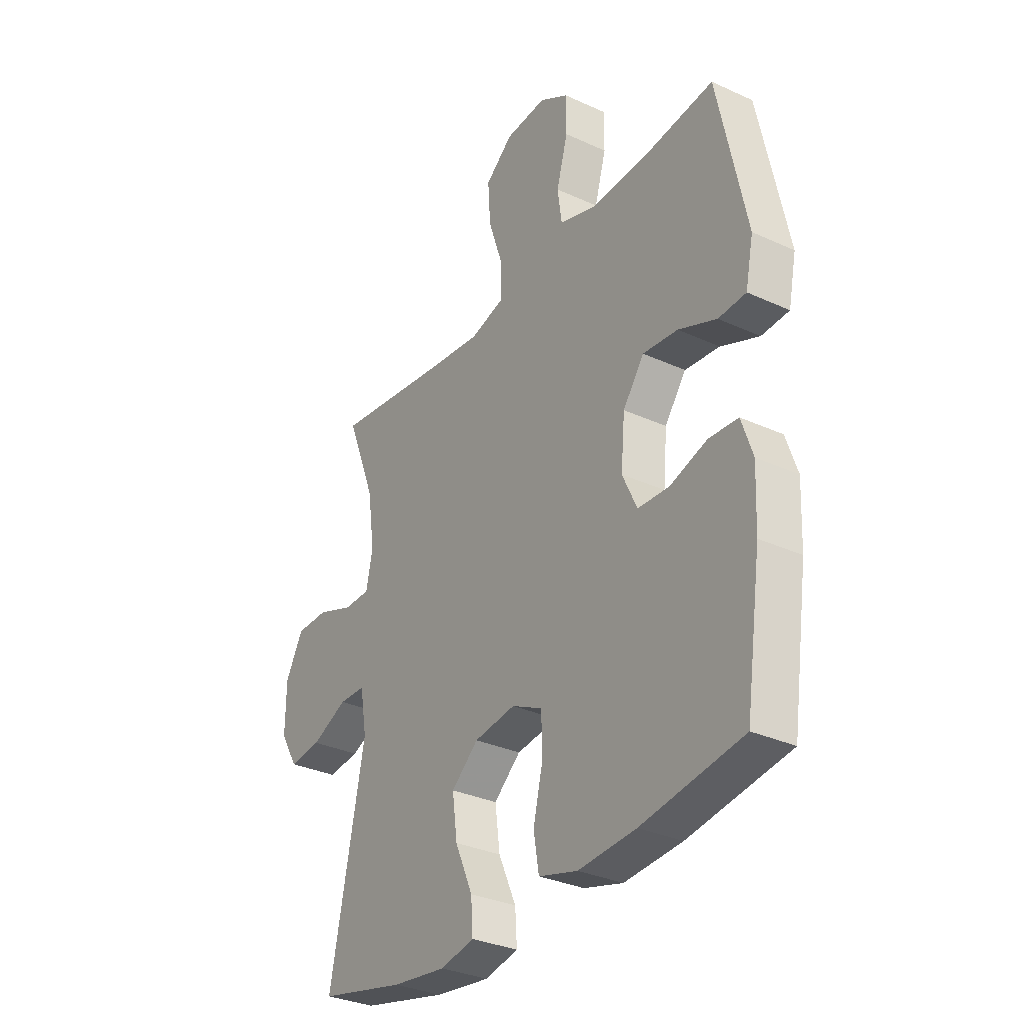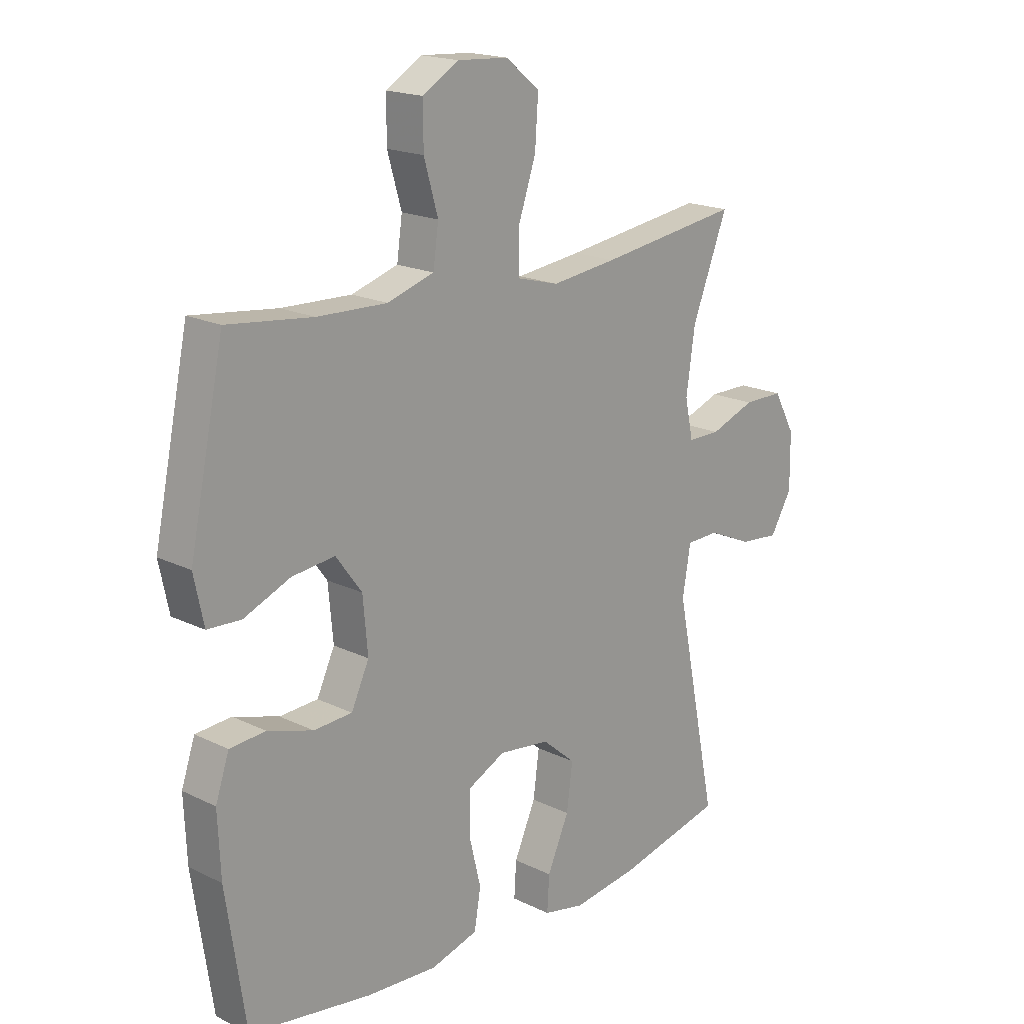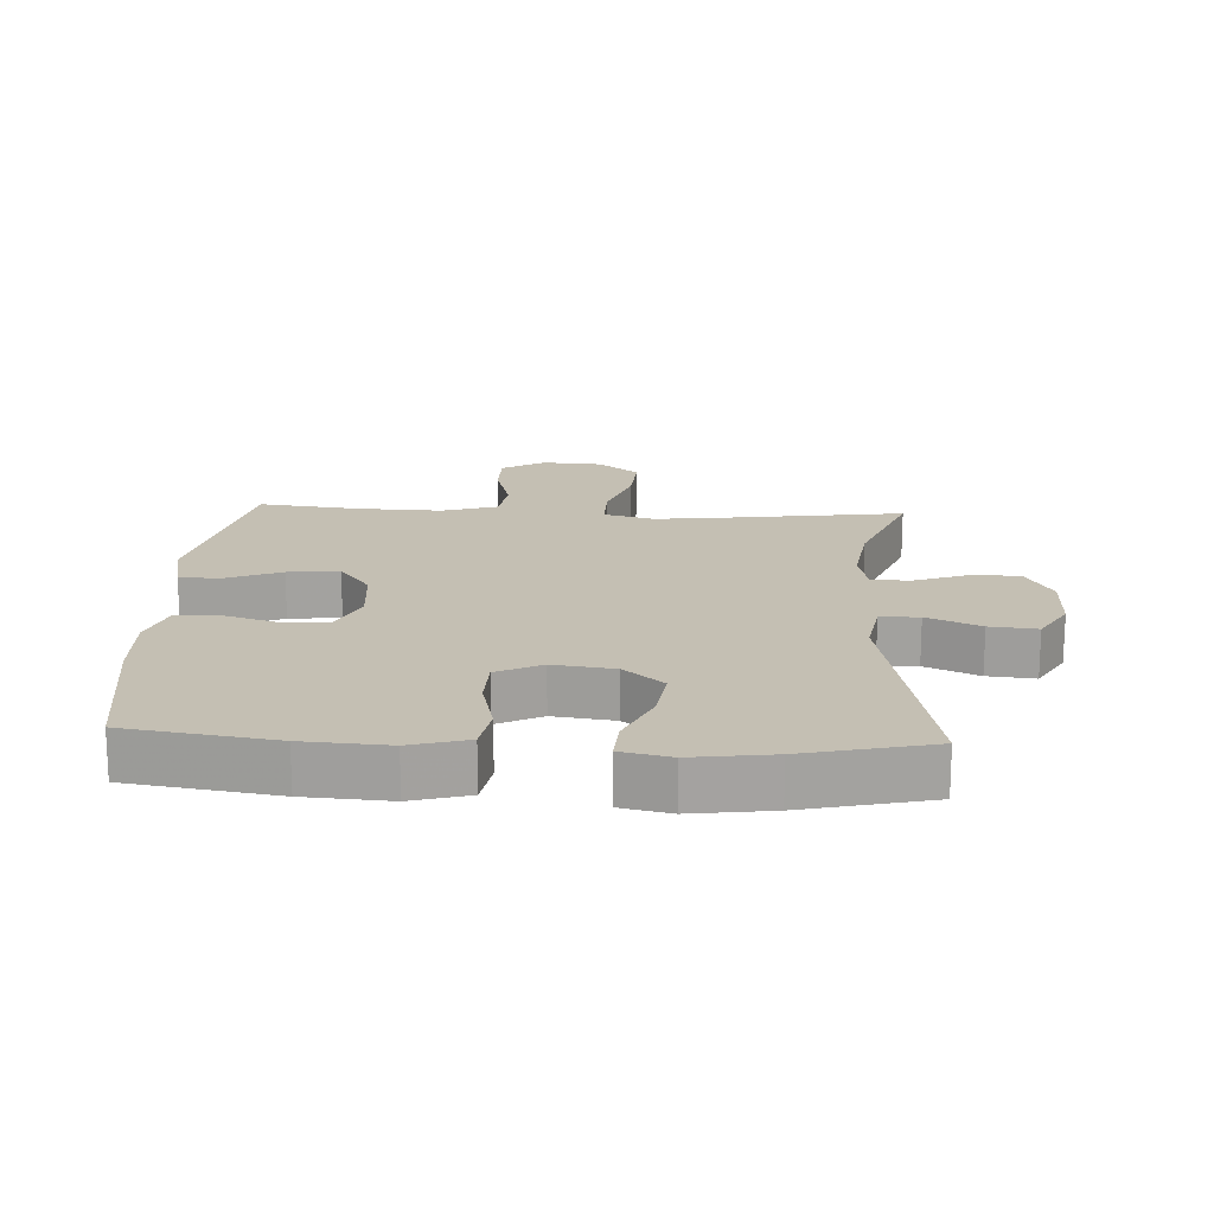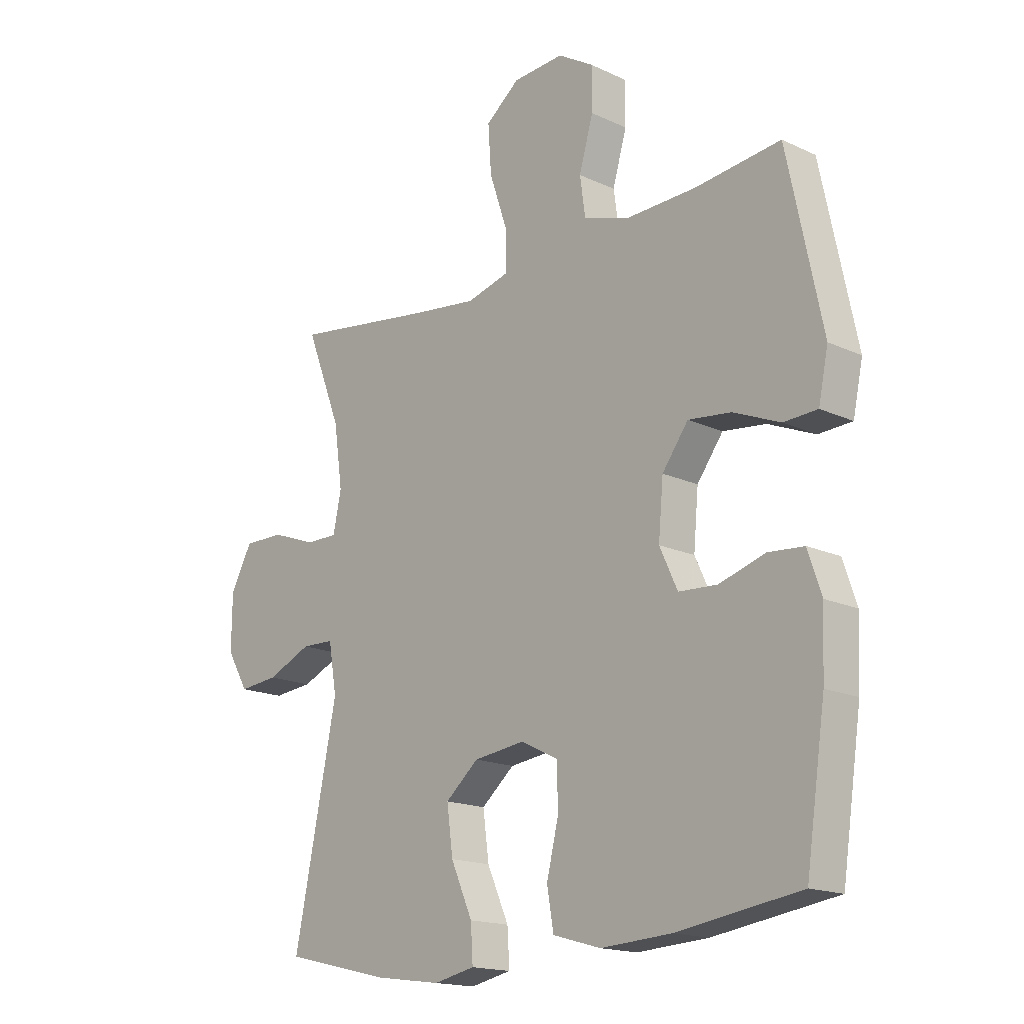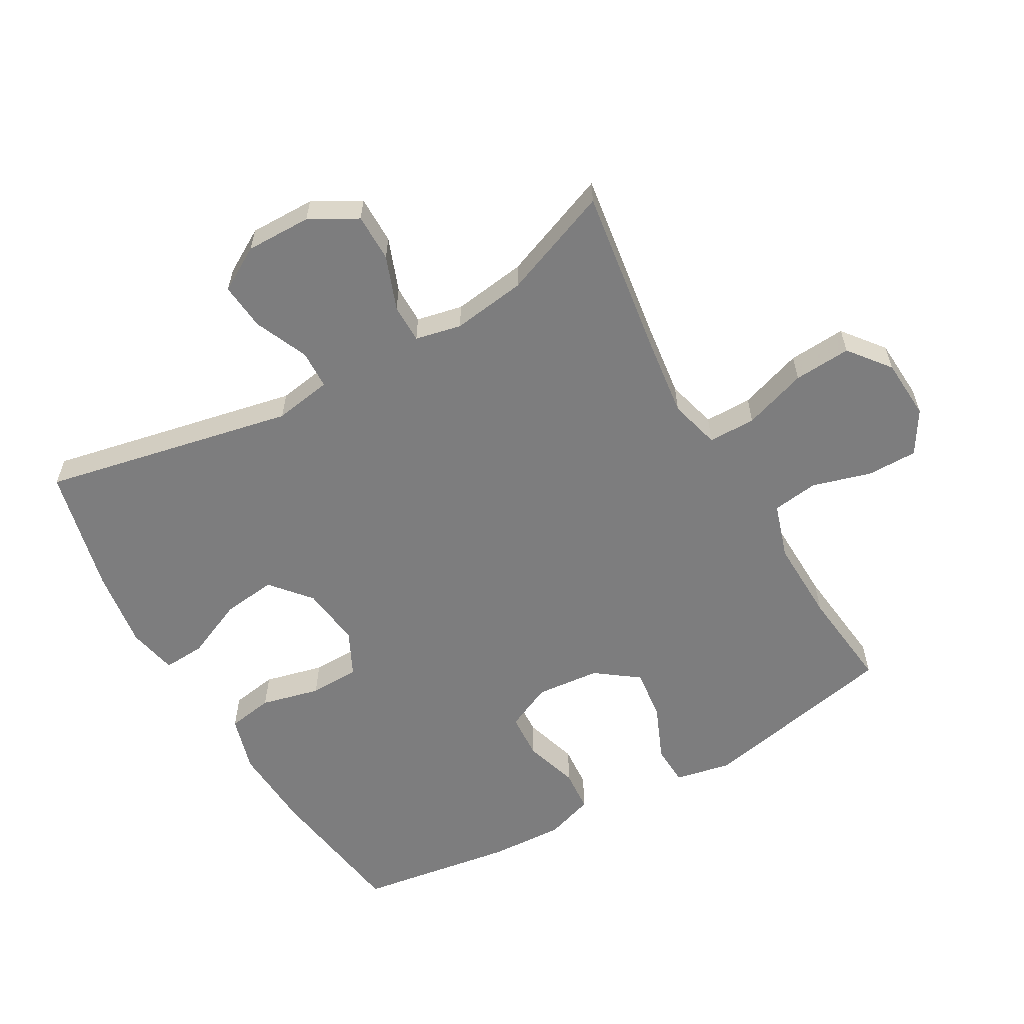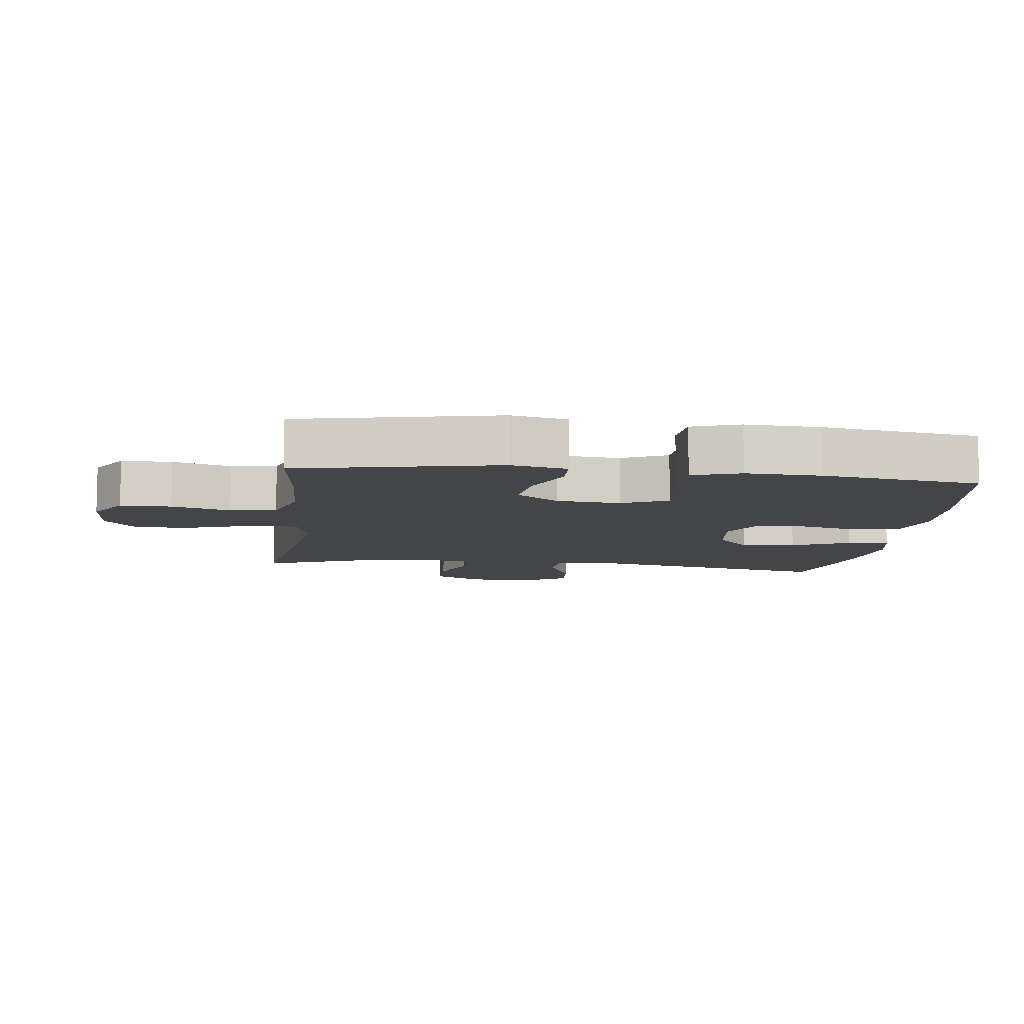
<metadata>
{"format":"obj","ext":"obj","renderer":"f3d","projection":"perspective","resolution":1024,"background":"white","views":[{"elev":-32.2,"azim":57.3,"up":"+Z"},{"elev":18.4,"azim":133.3,"up":"+Z"},{"elev":17.7,"azim":-176.9,"up":"+Y"},{"elev":-16.8,"azim":46.7,"up":"+Z"},{"elev":-59.1,"azim":-60.4,"up":"+Y"},{"elev":-9.0,"azim":82.9,"up":"+Y"}]}
</metadata>
<code>
v -0.5 0.07 -0.5
v -0.421 0.07 -0.112
v -0.436 0.07 -0.023
v -0.496 0.07 -0.021
v -0.578 0.07 -0.057
v -0.651 0.07 -0.064
v -0.691 0.07 0.004
v -0.69 0.07 0.105
v -0.65 0.07 0.178
v -0.576 0.07 0.178
v -0.493 0.07 0.147
v -0.433 0.07 0.147
v -0.418 0.07 0.218
v -0.434 0.07 0.331
v -0.5 0.07 0.5
v -0.239 0.07 0.463
v -0.118 0.07 0.448
v -0.04 0.07 0.469
v -0.04 0.07 0.542
v -0.073 0.07 0.64
v -0.079 0.07 0.728
v -0.016 0.07 0.778
v 0.078 0.07 0.784
v 0.144 0.07 0.744
v 0.144 0.07 0.666
v 0.118 0.07 0.576
v 0.128 0.07 0.505
v 0.214 0.07 0.478
v 0.343 0.07 0.482
v 0.5 0.07 0.5
v 0.564 0.07 0.193
v 0.546 0.07 0.107
v 0.484 0.07 0.104
v 0.398 0.07 0.14
v 0.319 0.07 0.149
v 0.271 0.07 0.084
v 0.262 0.07 -0.015
v 0.295 0.07 -0.086
v 0.366 0.07 -0.09
v 0.45 0.07 -0.064
v 0.516 0.07 -0.069
v 0.541 0.07 -0.143
v 0.536 0.07 -0.257
v 0.5 0.07 -0.5
v 0.273 0.07 -0.534
v 0.143 0.07 -0.542
v 0.055 0.07 -0.517
v 0.043 0.07 -0.446
v 0.065 0.07 -0.355
v 0.063 0.07 -0.278
v -0.006 0.07 -0.244
v -0.1 0.07 -0.256
v -0.161 0.07 -0.308
v -0.15 0.07 -0.392
v -0.11 0.07 -0.482
v -0.106 0.07 -0.547
v -0.182 0.07 -0.563
v -0.305 0.07 -0.546
v -0.5 0 -0.5
v -0.421 0 -0.112
v -0.436 0 -0.023
v -0.496 0 -0.021
v -0.578 0 -0.057
v -0.651 0 -0.064
v -0.691 0 0.004
v -0.69 0 0.105
v -0.65 0 0.178
v -0.576 0 0.178
v -0.493 0 0.147
v -0.433 0 0.147
v -0.418 0 0.218
v -0.434 0 0.331
v -0.5 0 0.5
v -0.239 0 0.463
v -0.118 0 0.448
v -0.04 0 0.469
v -0.04 0 0.542
v -0.073 0 0.64
v -0.079 0 0.728
v -0.016 0 0.778
v 0.078 0 0.784
v 0.144 0 0.744
v 0.144 0 0.666
v 0.118 0 0.576
v 0.128 0 0.505
v 0.214 0 0.478
v 0.343 0 0.482
v 0.5 0 0.5
v 0.564 0 0.193
v 0.546 0 0.107
v 0.484 0 0.104
v 0.398 0 0.14
v 0.319 0 0.149
v 0.271 0 0.084
v 0.262 0 -0.015
v 0.295 0 -0.086
v 0.366 0 -0.09
v 0.45 0 -0.064
v 0.516 0 -0.069
v 0.541 0 -0.143
v 0.536 0 -0.257
v 0.5 0 -0.5
v 0.273 0 -0.534
v 0.143 0 -0.542
v 0.055 0 -0.517
v 0.043 0 -0.446
v 0.065 0 -0.355
v 0.063 0 -0.278
v -0.006 0 -0.244
v -0.1 0 -0.256
v -0.161 0 -0.308
v -0.15 0 -0.392
v -0.11 0 -0.482
v -0.106 0 -0.547
v -0.182 0 -0.563
v -0.305 0 -0.546
f 57 58 1 2
f 54 55 56 57
f 53 54 57 2
f 52 53 2 3
f 51 52 3
f 50 51 3
f 46 47 48 49
f 46 49 50
f 45 46 50
f 44 45 50
f 43 44 50 3
f 39 40 41 42
f 38 39 42 43
f 31 32 33 34
f 29 30 31 34
f 28 29 34 35
f 27 28 35 36
f 23 24 25 26
f 23 26 27
f 22 23 27
f 19 20 21 22
f 18 19 22 27
f 17 18 27 36
f 14 15 16
f 13 14 16 17
f 12 13 17 36
f 8 9 10 11
f 4 5 6 7
f 3 4 7 8
f 38 43 3 8
f 11 12 36 37
f 8 11 37 38
f 60 59 116 115
f 115 114 113 112
f 60 115 112 111
f 61 60 111 110
f 61 110 109
f 61 109 108
f 107 106 105 104
f 108 107 104
f 108 104 103
f 108 103 102
f 61 108 102 101
f 100 99 98 97
f 101 100 97 96
f 92 91 90 89
f 92 89 88 87
f 93 92 87 86
f 94 93 86 85
f 84 83 82 81
f 85 84 81
f 85 81 80
f 80 79 78 77
f 85 80 77 76
f 94 85 76 75
f 74 73 72
f 75 74 72 71
f 94 75 71 70
f 69 68 67 66
f 65 64 63 62
f 66 65 62 61
f 66 61 101 96
f 95 94 70 69
f 96 95 69 66
f 1 59 60 2
f 2 60 61 3
f 3 61 62 4
f 4 62 63 5
f 5 63 64 6
f 6 64 65 7
f 7 65 66 8
f 8 66 67 9
f 9 67 68 10
f 10 68 69 11
f 11 69 70 12
f 12 70 71 13
f 13 71 72 14
f 14 72 73 15
f 15 73 74 16
f 16 74 75 17
f 17 75 76 18
f 18 76 77 19
f 19 77 78 20
f 20 78 79 21
f 21 79 80 22
f 22 80 81 23
f 23 81 82 24
f 24 82 83 25
f 25 83 84 26
f 26 84 85 27
f 27 85 86 28
f 28 86 87 29
f 29 87 88 30
f 30 88 89 31
f 31 89 90 32
f 32 90 91 33
f 33 91 92 34
f 34 92 93 35
f 35 93 94 36
f 36 94 95 37
f 37 95 96 38
f 38 96 97 39
f 39 97 98 40
f 40 98 99 41
f 41 99 100 42
f 42 100 101 43
f 43 101 102 44
f 44 102 103 45
f 45 103 104 46
f 46 104 105 47
f 47 105 106 48
f 48 106 107 49
f 49 107 108 50
f 50 108 109 51
f 51 109 110 52
f 52 110 111 53
f 53 111 112 54
f 54 112 113 55
f 55 113 114 56
f 56 114 115 57
f 57 115 116 58
f 58 116 59 1

</code>
